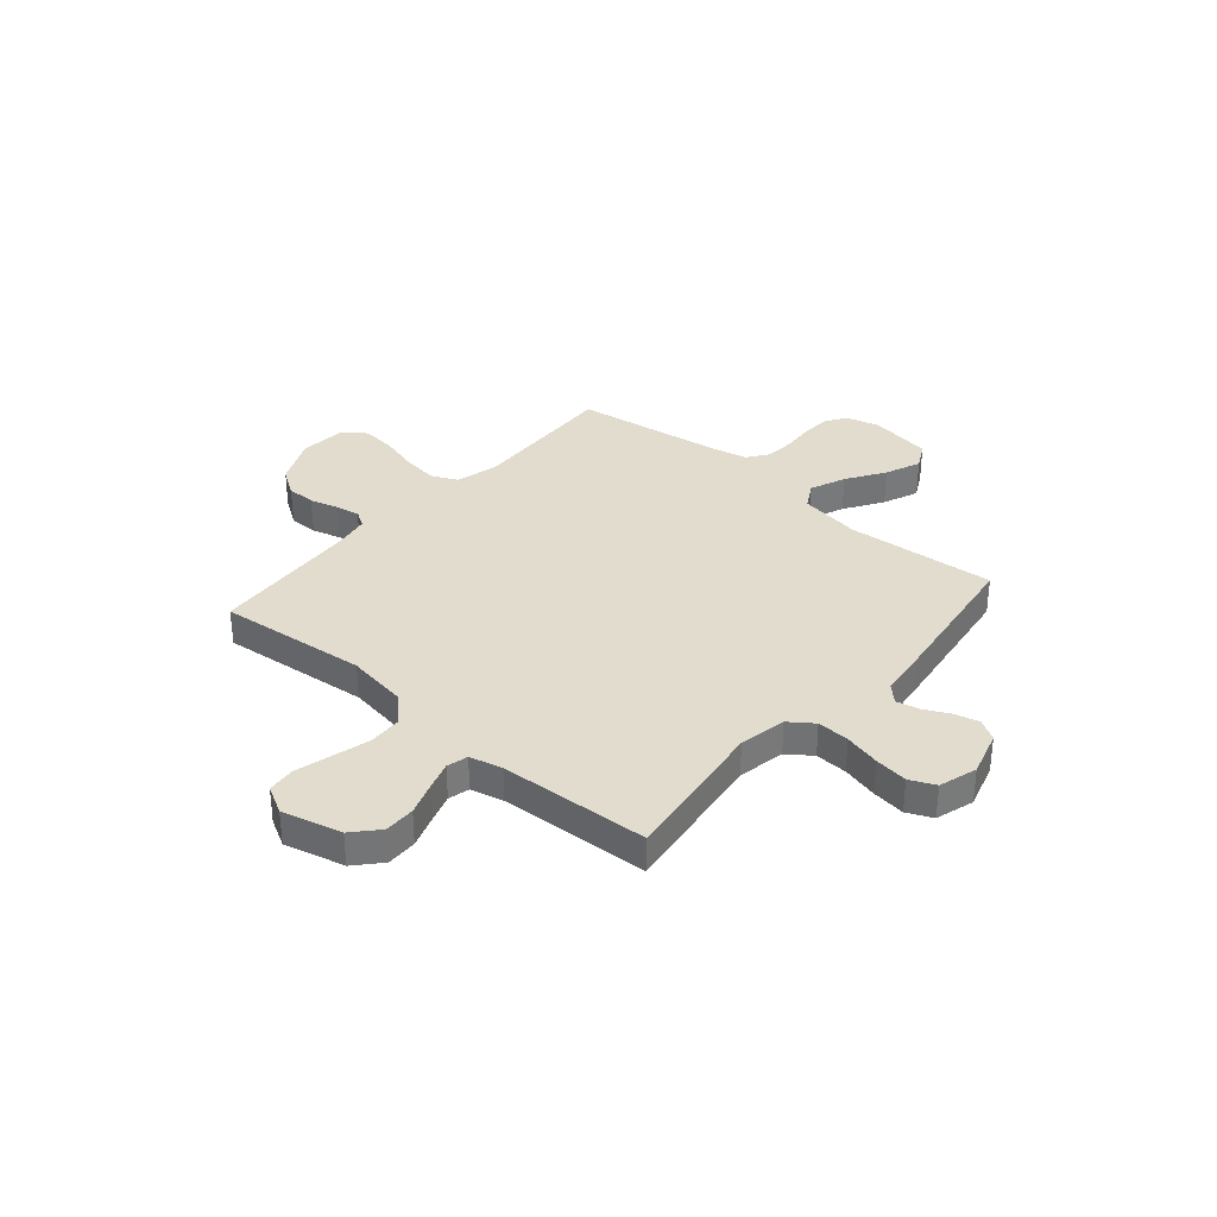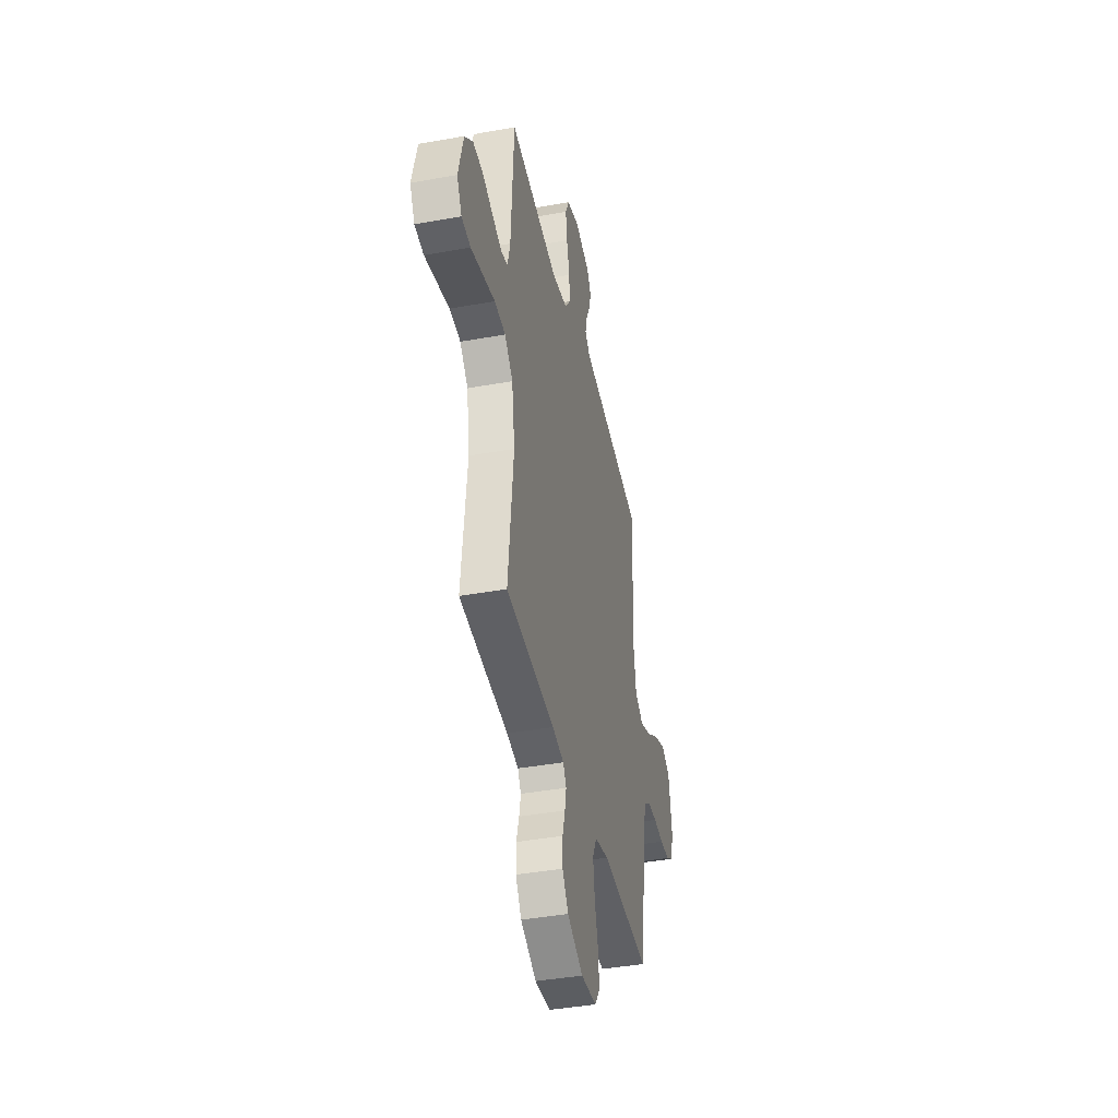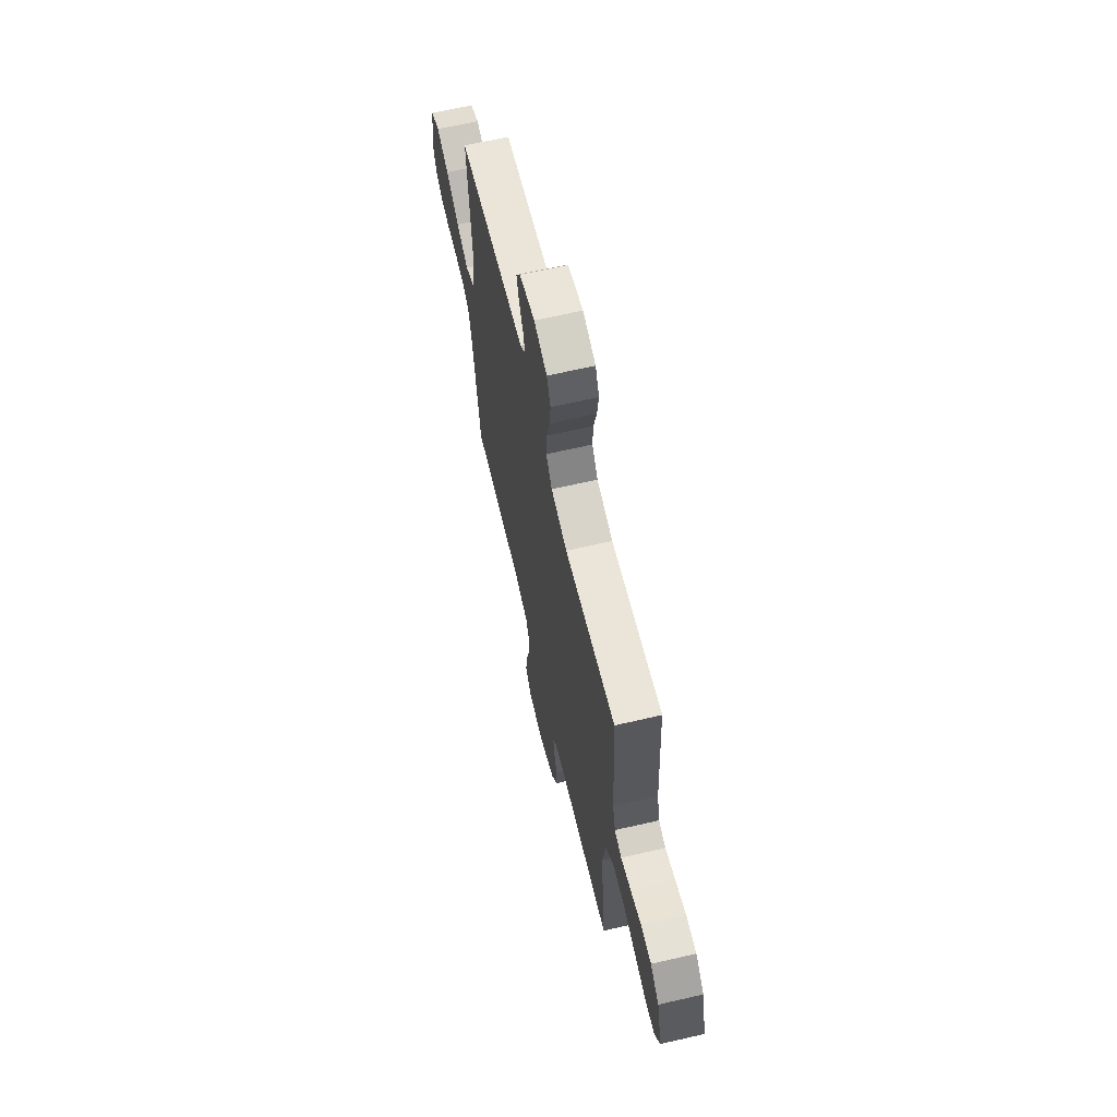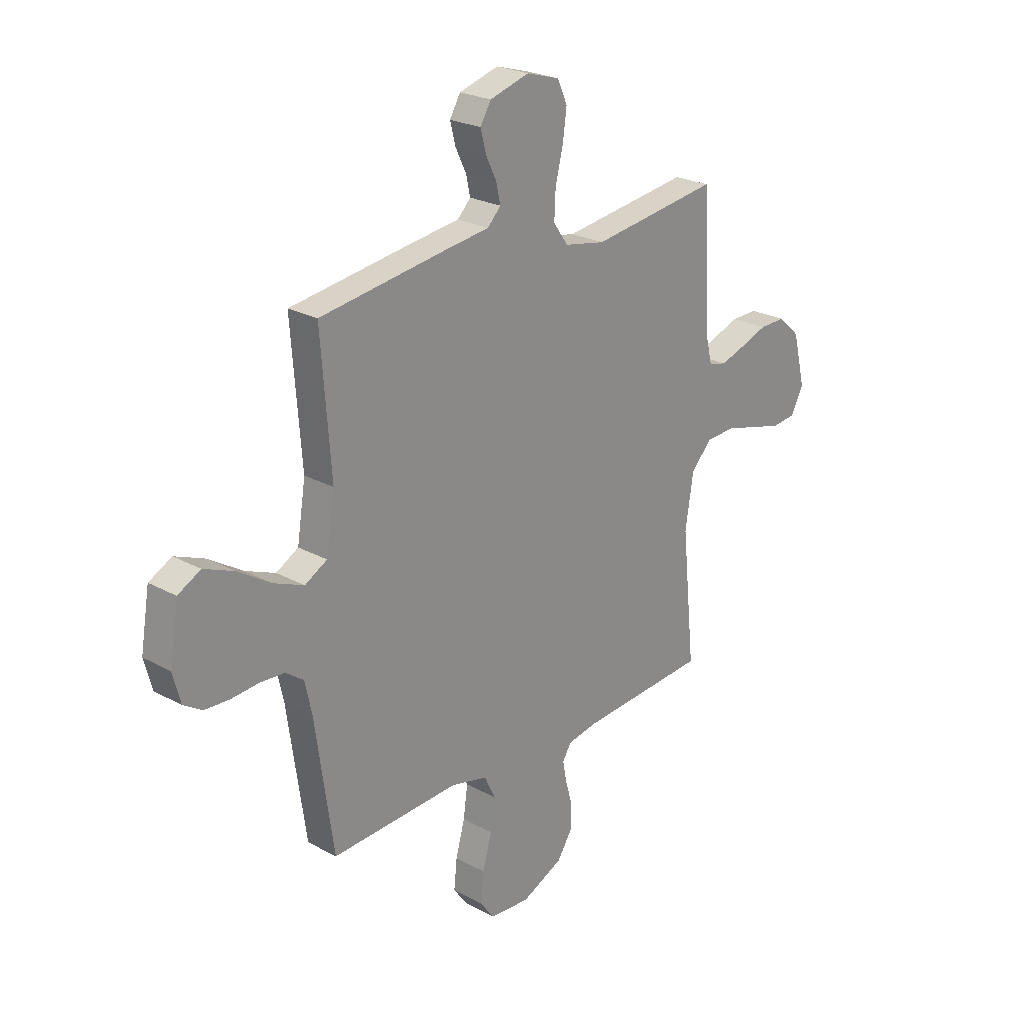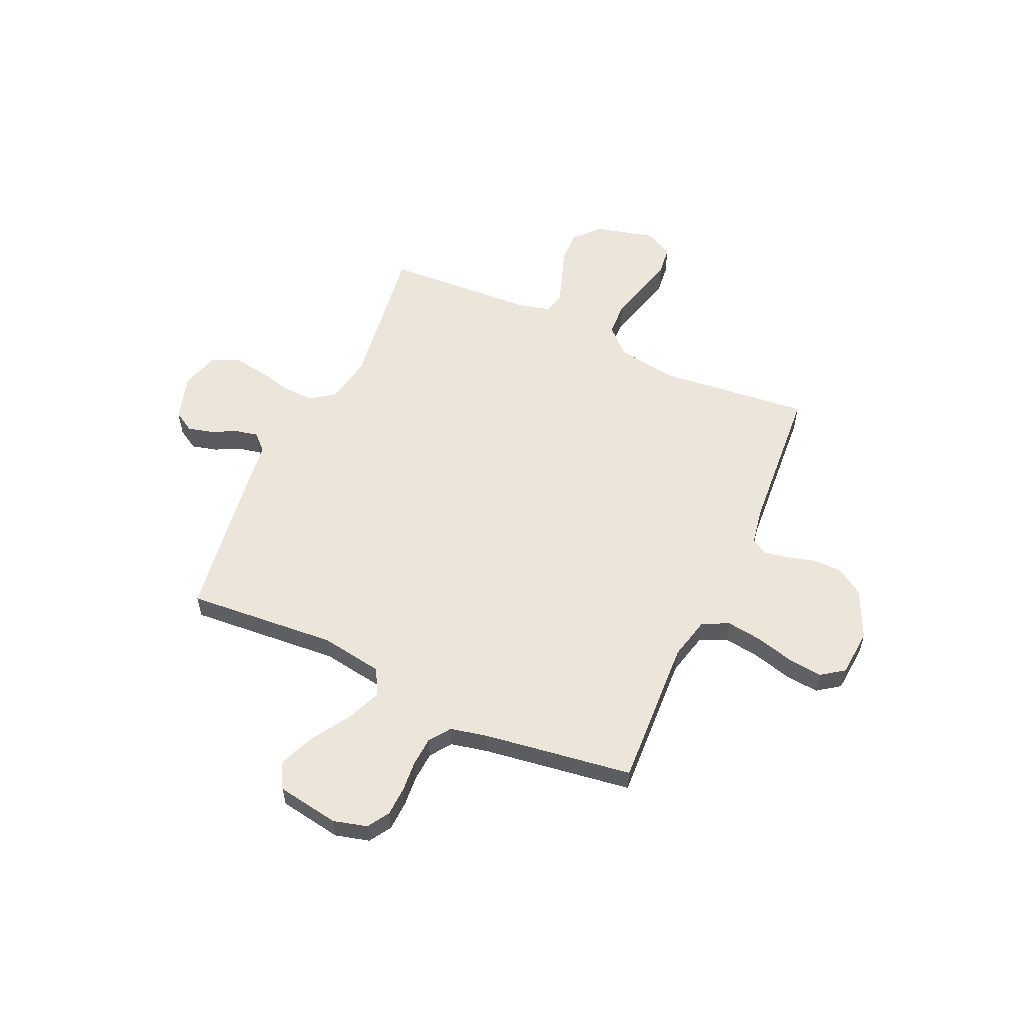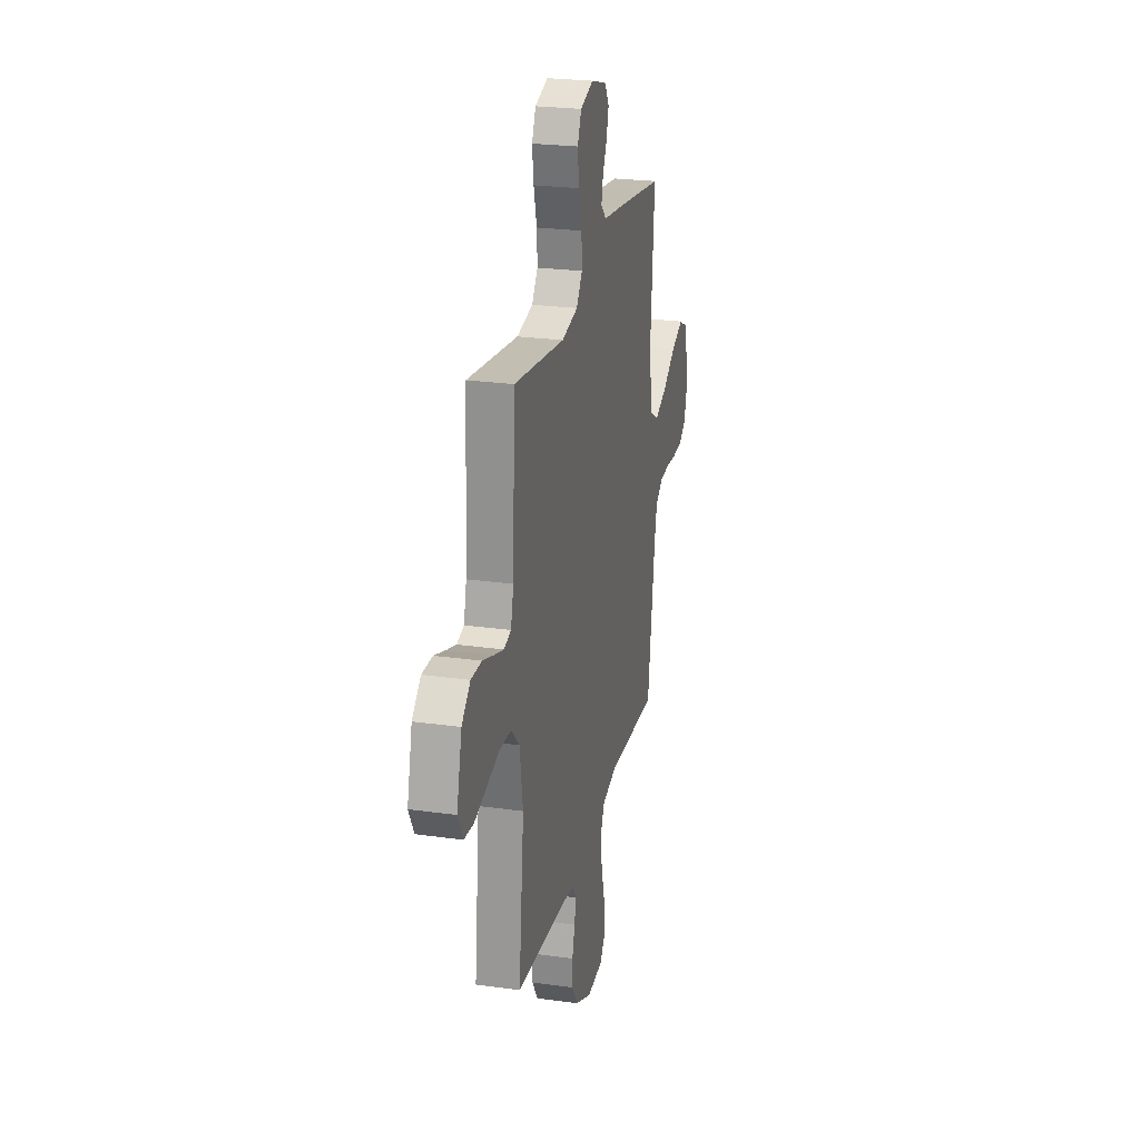
<metadata>
{"format":"obj","ext":"obj","renderer":"f3d","projection":"perspective","resolution":1024,"background":"white","views":[{"elev":34.0,"azim":-49.2,"up":"+Y"},{"elev":-40.9,"azim":-77.6,"up":"+Z"},{"elev":65.4,"azim":-103.1,"up":"+Z"},{"elev":24.1,"azim":132.2,"up":"+Z"},{"elev":56.9,"azim":114.3,"up":"+Y"},{"elev":24.7,"azim":-77.1,"up":"+Z"}]}
</metadata>
<code>
v 0.5 0.07 0.5
v 0.477 0.07 0.2
v 0.497 0.07 0.075
v 0.549 0.07 0.046
v 0.62 0.07 0.075
v 0.697 0.07 0.124
v 0.768 0.07 0.153
v 0.821 0.07 0.125
v 0.842 0.07 0
v 0.824 0.07 -0.068
v 0.781 0.07 -0.095
v 0.722 0.07 -0.098
v 0.659 0.07 -0.093
v 0.601 0.07 -0.097
v 0.559 0.07 -0.127
v 0.543 0.07 -0.2
v 0.5 0.07 -0.5
v 0.2 0.07 -0.486
v 0.114 0.07 -0.507
v 0.089 0.07 -0.56
v 0.099 0.07 -0.632
v 0.12 0.07 -0.709
v 0.127 0.07 -0.777
v 0.095 0.07 -0.822
v 0 0.07 -0.83
v -0.097 0.07 -0.785
v -0.133 0.07 -0.73
v -0.133 0.07 -0.672
v -0.117 0.07 -0.615
v -0.108 0.07 -0.567
v -0.128 0.07 -0.534
v -0.2 0.07 -0.521
v -0.5 0.07 -0.5
v -0.469 0.07 -0.2
v -0.488 0.07 -0.077
v -0.538 0.07 -0.026
v -0.606 0.07 -0.023
v -0.682 0.07 -0.043
v -0.754 0.07 -0.062
v -0.81 0.07 -0.056
v -0.84 0.07 0
v -0.81 0.07 0.12
v -0.759 0.07 0.166
v -0.697 0.07 0.165
v -0.632 0.07 0.142
v -0.574 0.07 0.123
v -0.532 0.07 0.134
v -0.516 0.07 0.2
v -0.5 0.07 0.5
v -0.2 0.07 0.459
v -0.105 0.07 0.477
v -0.07 0.07 0.525
v -0.073 0.07 0.59
v -0.091 0.07 0.662
v -0.1 0.07 0.729
v -0.077 0.07 0.78
v 0 0.07 0.803
v 0.092 0.07 0.776
v 0.117 0.07 0.734
v 0.104 0.07 0.684
v 0.079 0.07 0.633
v 0.069 0.07 0.588
v 0.1 0.07 0.556
v 0.2 0.07 0.543
v 0.5 0 0.5
v 0.477 0 0.2
v 0.497 0 0.075
v 0.549 0 0.046
v 0.62 0 0.075
v 0.697 0 0.124
v 0.768 0 0.153
v 0.821 0 0.125
v 0.842 0 0
v 0.824 0 -0.068
v 0.781 0 -0.095
v 0.722 0 -0.098
v 0.659 0 -0.093
v 0.601 0 -0.097
v 0.559 0 -0.127
v 0.543 0 -0.2
v 0.5 0 -0.5
v 0.2 0 -0.486
v 0.114 0 -0.507
v 0.089 0 -0.56
v 0.099 0 -0.632
v 0.12 0 -0.709
v 0.127 0 -0.777
v 0.095 0 -0.822
v 0 0 -0.83
v -0.097 0 -0.785
v -0.133 0 -0.73
v -0.133 0 -0.672
v -0.117 0 -0.615
v -0.108 0 -0.567
v -0.128 0 -0.534
v -0.2 0 -0.521
v -0.5 0 -0.5
v -0.469 0 -0.2
v -0.488 0 -0.077
v -0.538 0 -0.026
v -0.606 0 -0.023
v -0.682 0 -0.043
v -0.754 0 -0.062
v -0.81 0 -0.056
v -0.84 0 0
v -0.81 0 0.12
v -0.759 0 0.166
v -0.697 0 0.165
v -0.632 0 0.142
v -0.574 0 0.123
v -0.532 0 0.134
v -0.516 0 0.2
v -0.5 0 0.5
v -0.2 0 0.459
v -0.105 0 0.477
v -0.07 0 0.525
v -0.073 0 0.59
v -0.091 0 0.662
v -0.1 0 0.729
v -0.077 0 0.78
v 0 0 0.803
v 0.092 0 0.776
v 0.117 0 0.734
v 0.104 0 0.684
v 0.079 0 0.633
v 0.069 0 0.588
v 0.1 0 0.556
v 0.2 0 0.543
f 63 64 1 2
f 59 60 61
f 58 59 61
f 57 58 61
f 56 57 61
f 55 56 61
f 54 55 61
f 53 54 61
f 52 53 61 62
f 51 52 62 63
f 48 49 50
f 47 48 50 51
f 43 44 45
f 42 43 45
f 41 42 45
f 40 41 45
f 39 40 45
f 38 39 45
f 37 38 45 46
f 36 37 46 47
f 32 33 34
f 31 32 34 35
f 27 28 29
f 26 27 29
f 25 26 29
f 24 25 29
f 23 24 29
f 22 23 29
f 21 22 29
f 20 21 29 30
f 19 20 30 31
f 16 17 18
f 19 31 35
f 18 19 35
f 16 18 35
f 15 16 35
f 11 12 13
f 10 11 13
f 9 10 13
f 8 9 13
f 7 8 13
f 6 7 13
f 5 6 13
f 4 5 13 14
f 35 36 47
f 15 35 47
f 14 15 47
f 4 14 47
f 3 4 47
f 47 51 63
f 3 47 63
f 2 3 63
f 66 65 128 127
f 125 124 123
f 125 123 122
f 125 122 121
f 125 121 120
f 125 120 119
f 125 119 118
f 125 118 117
f 126 125 117 116
f 127 126 116 115
f 114 113 112
f 115 114 112 111
f 109 108 107
f 109 107 106
f 109 106 105
f 109 105 104
f 109 104 103
f 109 103 102
f 110 109 102 101
f 111 110 101 100
f 98 97 96
f 99 98 96 95
f 93 92 91
f 93 91 90
f 93 90 89
f 93 89 88
f 93 88 87
f 93 87 86
f 93 86 85
f 94 93 85 84
f 95 94 84 83
f 82 81 80
f 99 95 83
f 99 83 82
f 99 82 80
f 99 80 79
f 77 76 75
f 77 75 74
f 77 74 73
f 77 73 72
f 77 72 71
f 77 71 70
f 77 70 69
f 78 77 69 68
f 111 100 99
f 111 99 79
f 111 79 78
f 111 78 68
f 111 68 67
f 127 115 111
f 127 111 67
f 127 67 66
f 1 65 66 2
f 2 66 67 3
f 3 67 68 4
f 4 68 69 5
f 5 69 70 6
f 6 70 71 7
f 7 71 72 8
f 8 72 73 9
f 9 73 74 10
f 10 74 75 11
f 11 75 76 12
f 12 76 77 13
f 13 77 78 14
f 14 78 79 15
f 15 79 80 16
f 16 80 81 17
f 17 81 82 18
f 18 82 83 19
f 19 83 84 20
f 20 84 85 21
f 21 85 86 22
f 22 86 87 23
f 23 87 88 24
f 24 88 89 25
f 25 89 90 26
f 26 90 91 27
f 27 91 92 28
f 28 92 93 29
f 29 93 94 30
f 30 94 95 31
f 31 95 96 32
f 32 96 97 33
f 33 97 98 34
f 34 98 99 35
f 35 99 100 36
f 36 100 101 37
f 37 101 102 38
f 38 102 103 39
f 39 103 104 40
f 40 104 105 41
f 41 105 106 42
f 42 106 107 43
f 43 107 108 44
f 44 108 109 45
f 45 109 110 46
f 46 110 111 47
f 47 111 112 48
f 48 112 113 49
f 49 113 114 50
f 50 114 115 51
f 51 115 116 52
f 52 116 117 53
f 53 117 118 54
f 54 118 119 55
f 55 119 120 56
f 56 120 121 57
f 57 121 122 58
f 58 122 123 59
f 59 123 124 60
f 60 124 125 61
f 61 125 126 62
f 62 126 127 63
f 63 127 128 64
f 64 128 65 1

</code>
